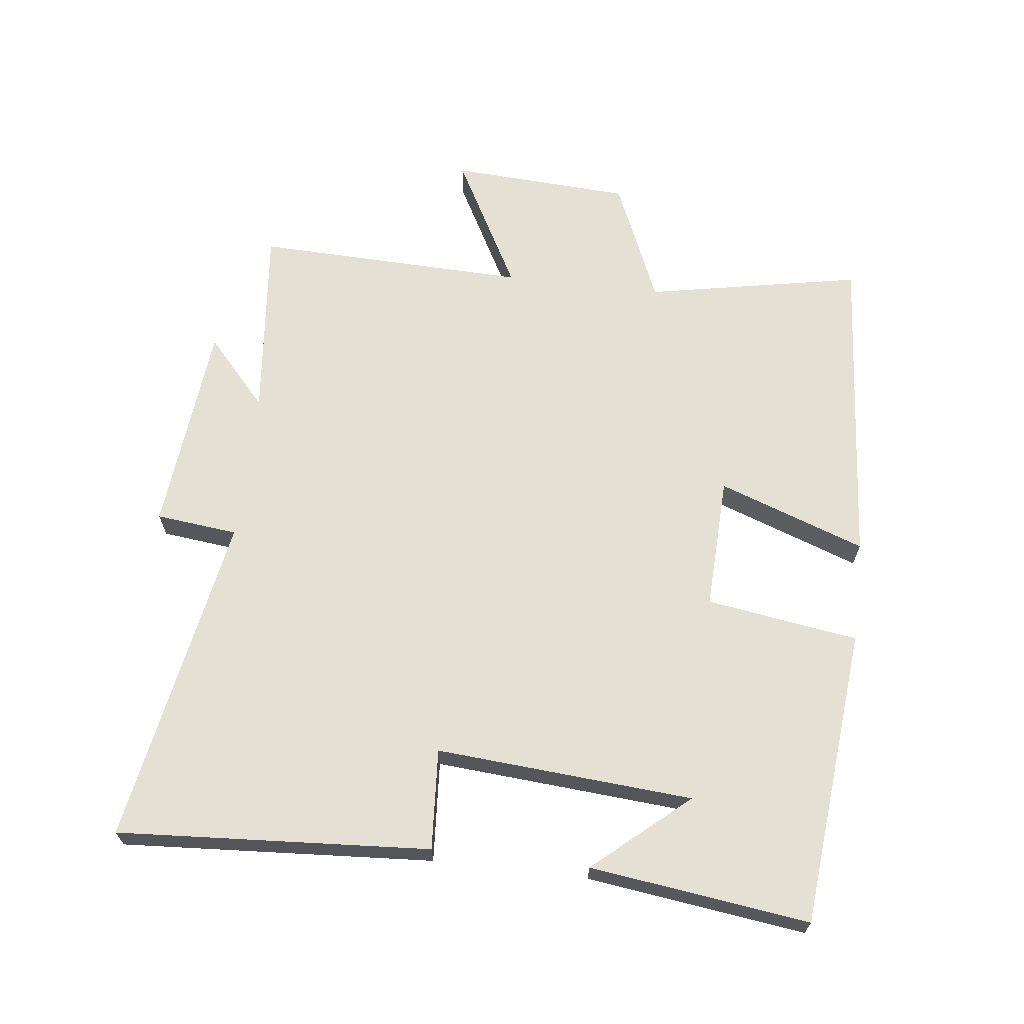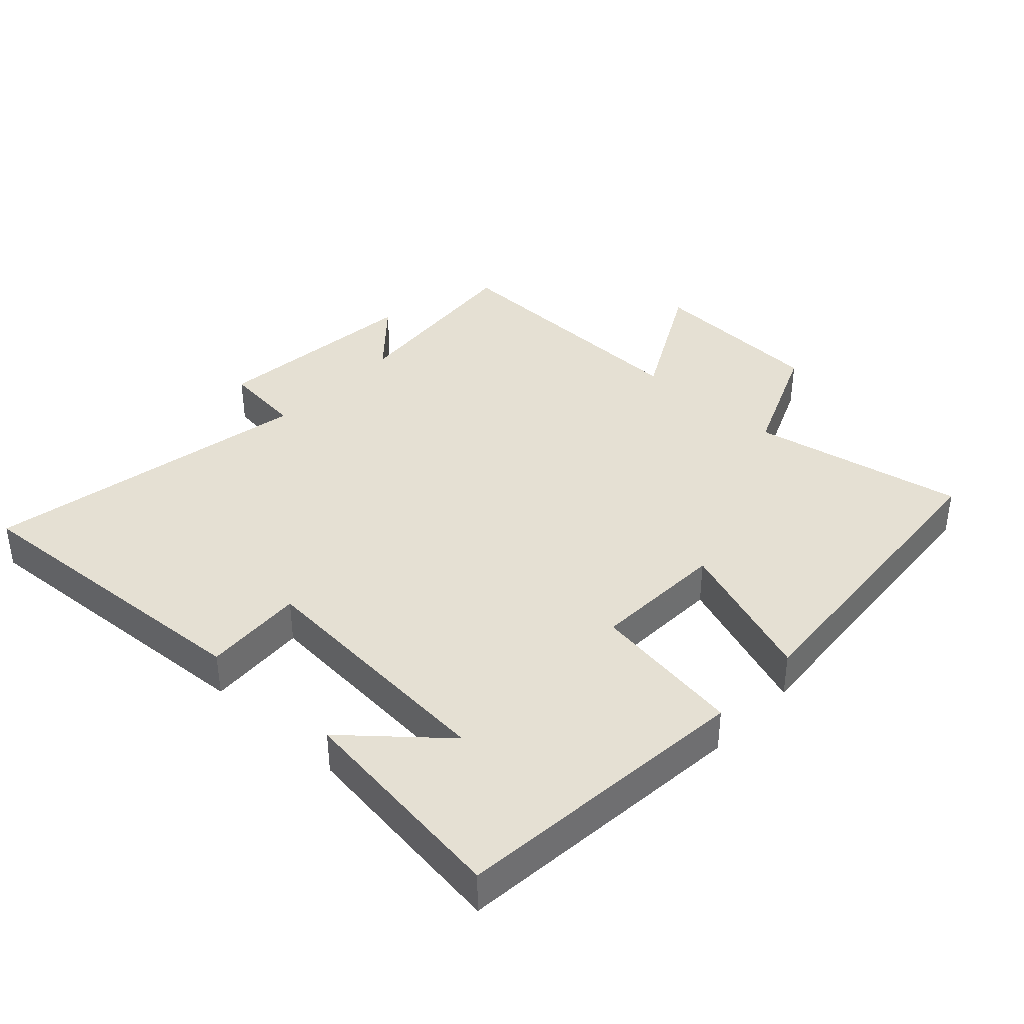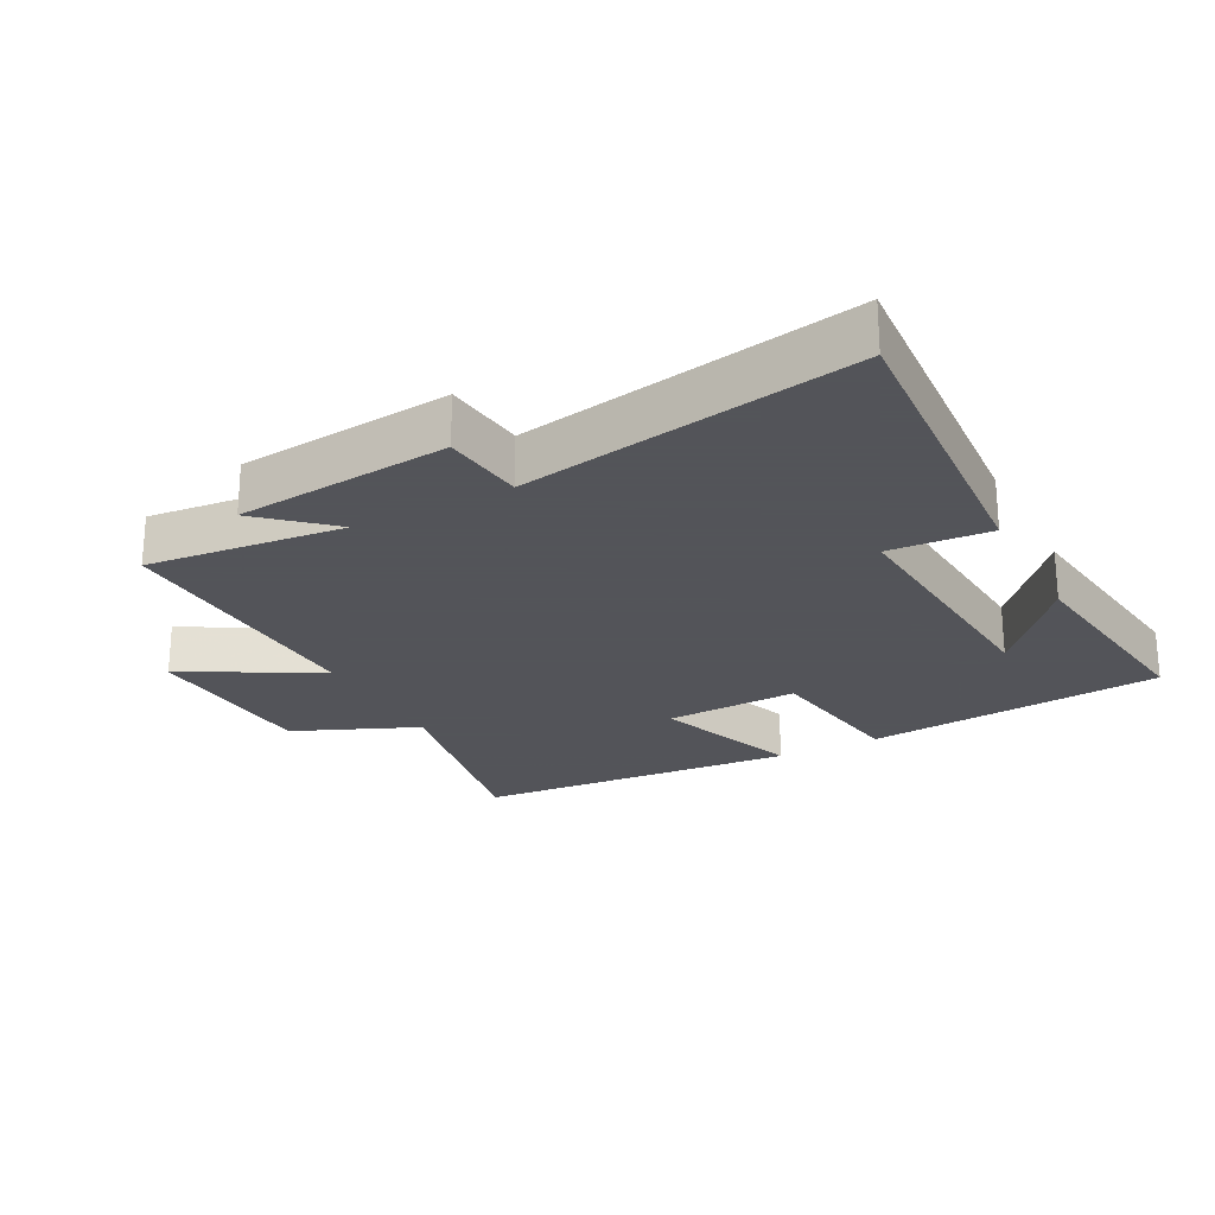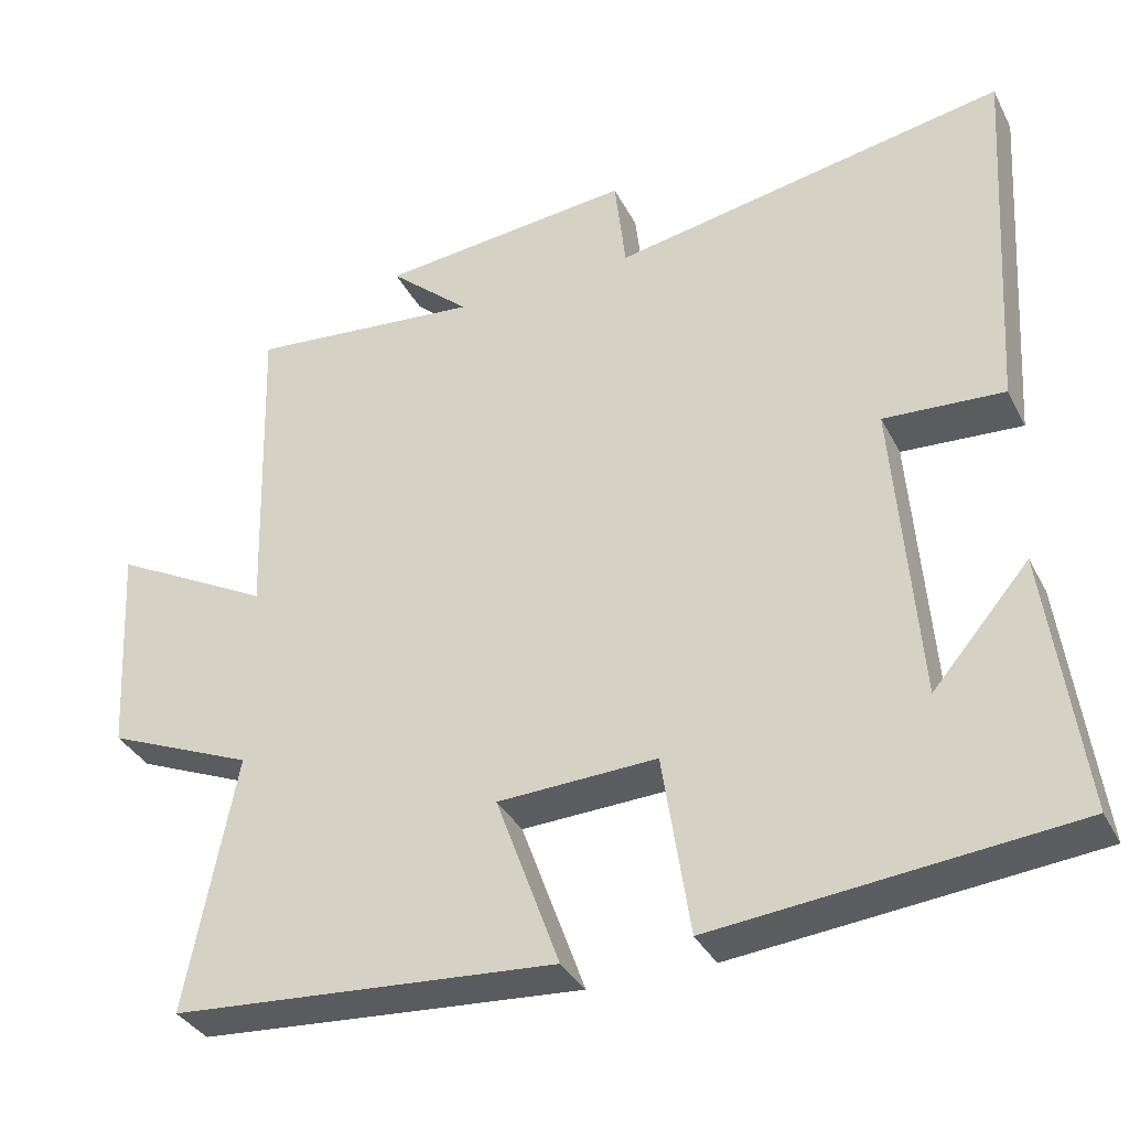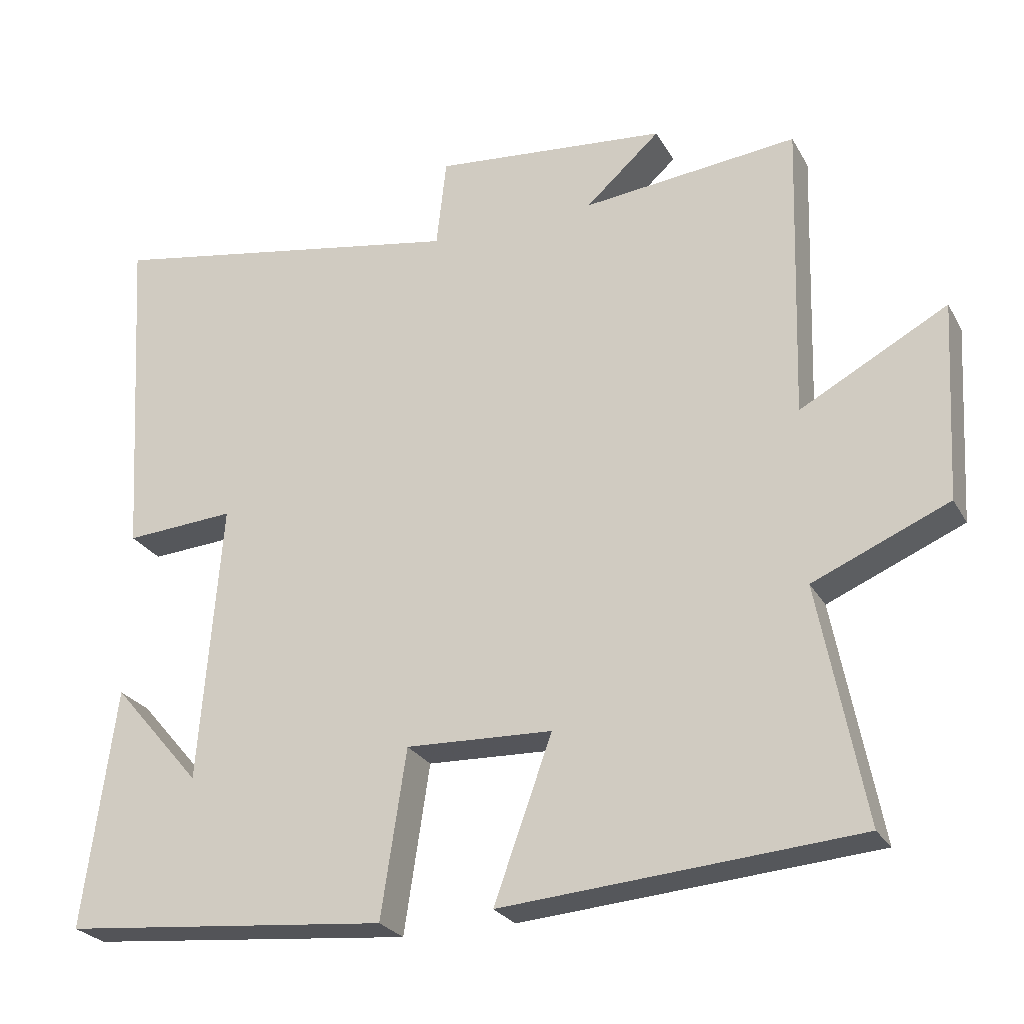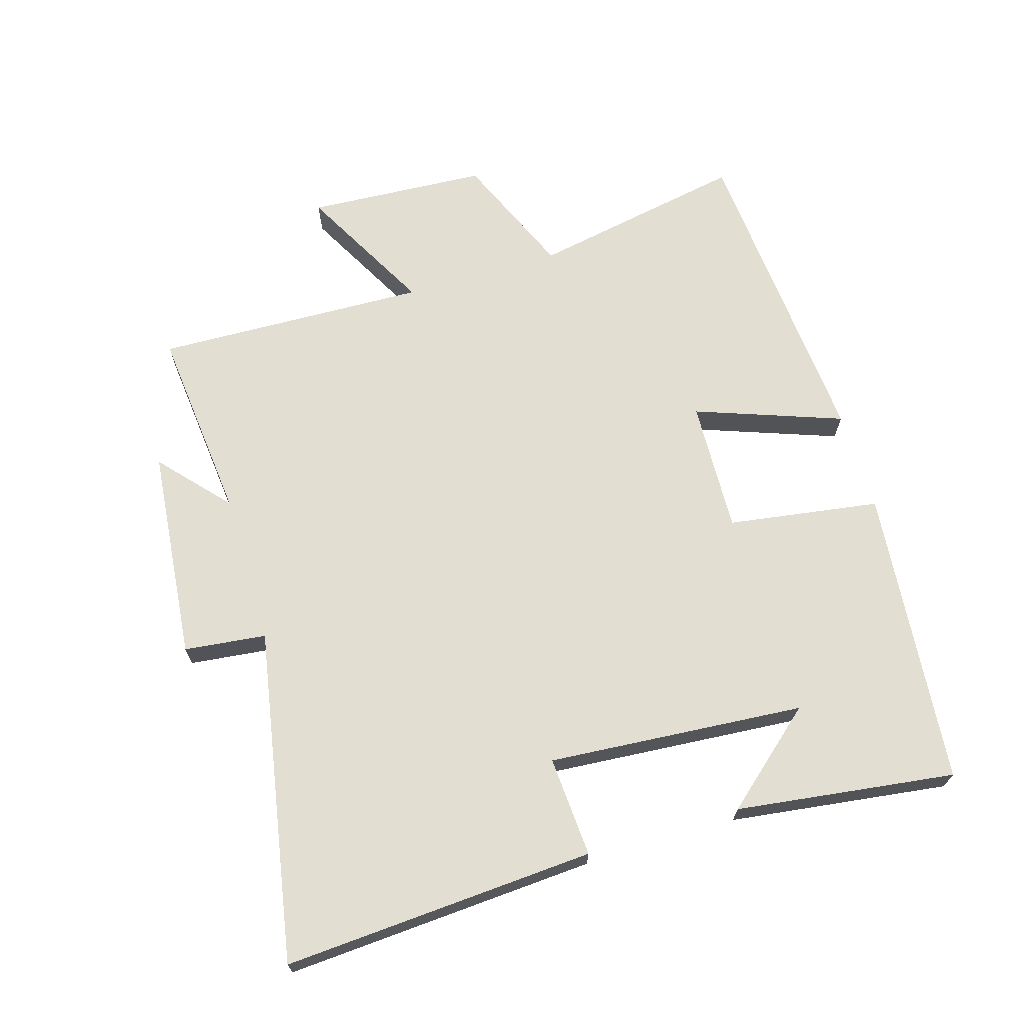
<metadata>
{"format":"obj","ext":"obj","renderer":"f3d","projection":"perspective","resolution":1024,"background":"white","views":[{"elev":65.9,"azim":96.7,"up":"+Y"},{"elev":38.2,"azim":132.9,"up":"+Y"},{"elev":-23.9,"azim":27.7,"up":"+Y"},{"elev":-35.3,"azim":24.4,"up":"+Z"},{"elev":-25.7,"azim":-156.6,"up":"+Z"},{"elev":67.8,"azim":73.3,"up":"+Y"}]}
</metadata>
<code>
v 0.544 0.07 -0.456
v 0.088 0.07 -0.5
v 0.053 0.07 -0.268
v -0.151 0.07 -0.276
v -0.07 0.07 -0.5
v -0.563 0.07 -0.462
v -0.5 0.07 -0.133
v -0.689 0.07 -0.053
v -0.705 0.07 0.223
v -0.5 0.07 0.113
v -0.513 0.07 0.53
v -0.213 0.07 0.5
v -0.317 0.07 0.593
v 0.009 0.07 0.625
v 0.023 0.07 0.5
v 0.53 0.07 0.592
v 0.5 0.07 0.116
v 0.346 0.07 0.126
v 0.376 0.07 -0.266
v 0.5 0.07 -0.122
v 0.544 0 -0.456
v 0.088 0 -0.5
v 0.053 0 -0.268
v -0.151 0 -0.276
v -0.07 0 -0.5
v -0.563 0 -0.462
v -0.5 0 -0.133
v -0.689 0 -0.053
v -0.705 0 0.223
v -0.5 0 0.113
v -0.513 0 0.53
v -0.213 0 0.5
v -0.317 0 0.593
v 0.009 0 0.625
v 0.023 0 0.5
v 0.53 0 0.592
v 0.5 0 0.116
v 0.346 0 0.126
v 0.376 0 -0.266
v 0.5 0 -0.122
f 19 20 1
f 15 16 17 18
f 15 18 19
f 12 13 14 15
f 12 15 19
f 10 11 12 19
f 7 8 9 10
f 7 10 19
f 4 5 6 7
f 3 4 7
f 3 7 19
f 1 2 3 19
f 21 40 39
f 38 37 36 35
f 39 38 35
f 35 34 33 32
f 39 35 32
f 39 32 31 30
f 30 29 28 27
f 39 30 27
f 27 26 25 24
f 27 24 23
f 39 27 23
f 39 23 22 21
f 1 21 22 2
f 2 22 23 3
f 3 23 24 4
f 4 24 25 5
f 5 25 26 6
f 6 26 27 7
f 7 27 28 8
f 8 28 29 9
f 9 29 30 10
f 10 30 31 11
f 11 31 32 12
f 12 32 33 13
f 13 33 34 14
f 14 34 35 15
f 15 35 36 16
f 16 36 37 17
f 17 37 38 18
f 18 38 39 19
f 19 39 40 20
f 20 40 21 1

</code>
